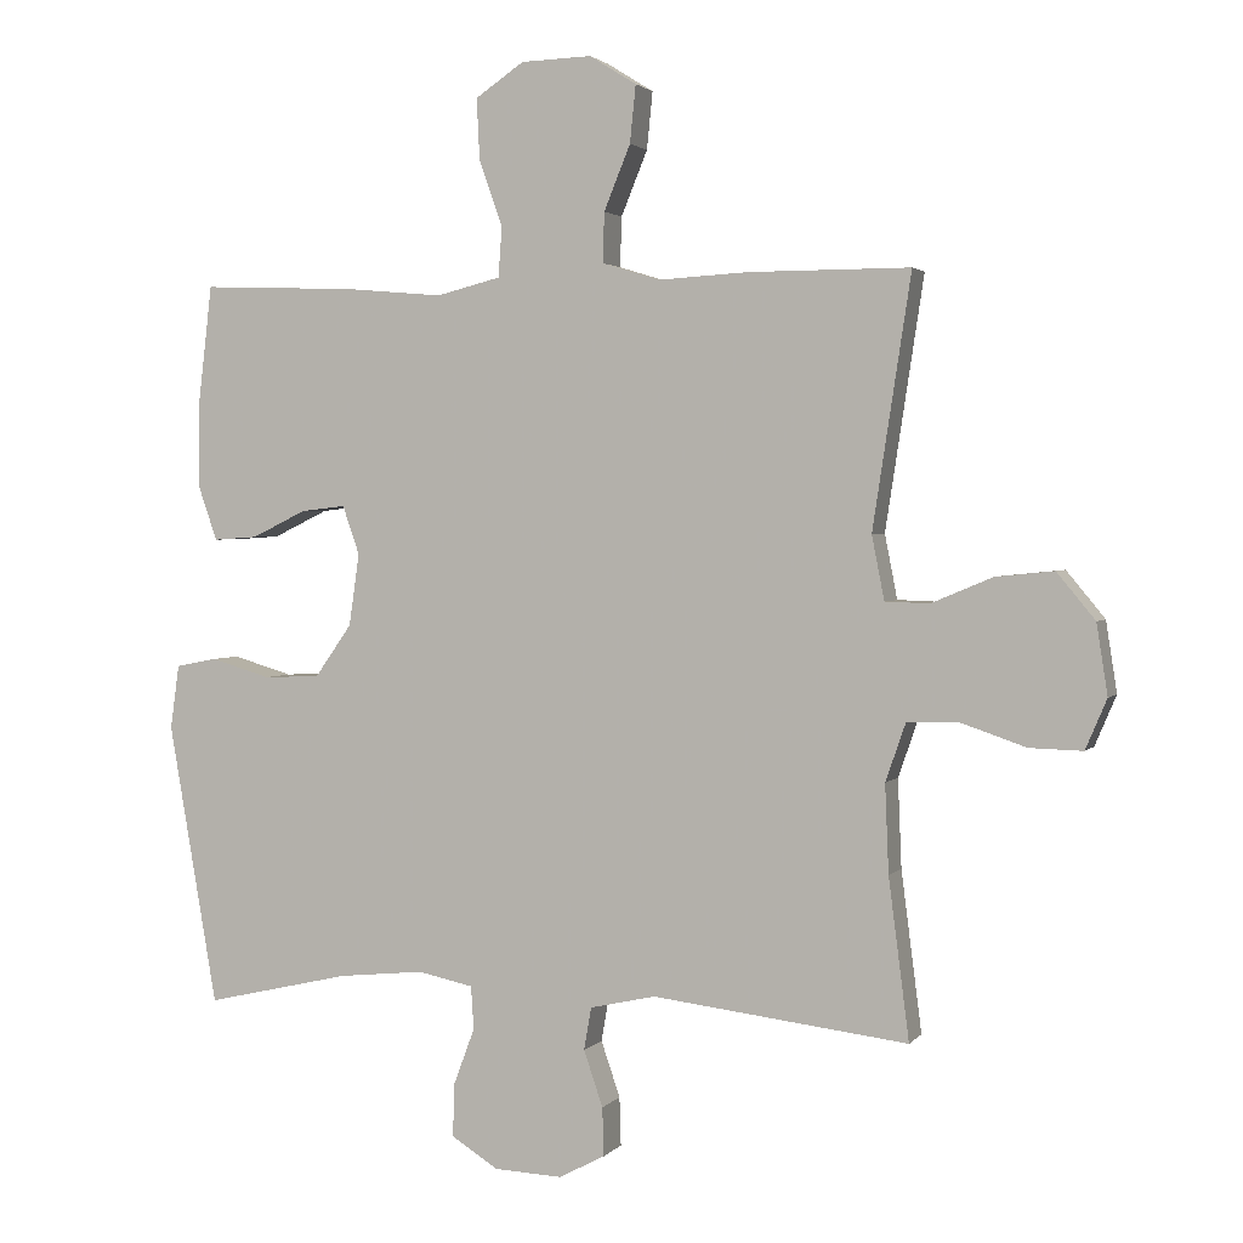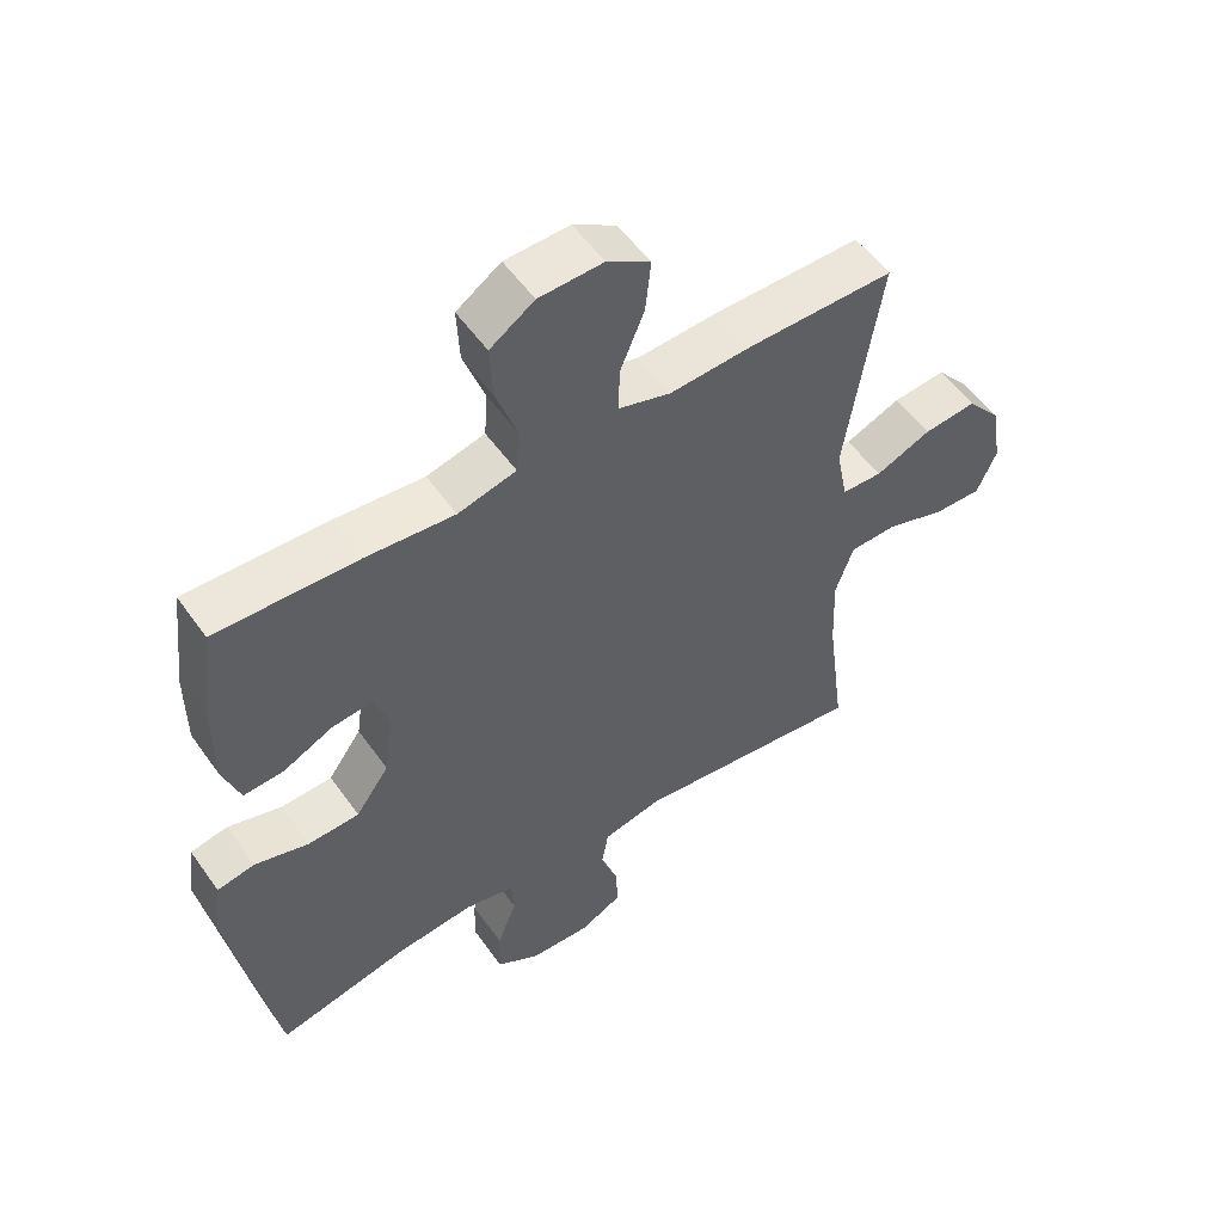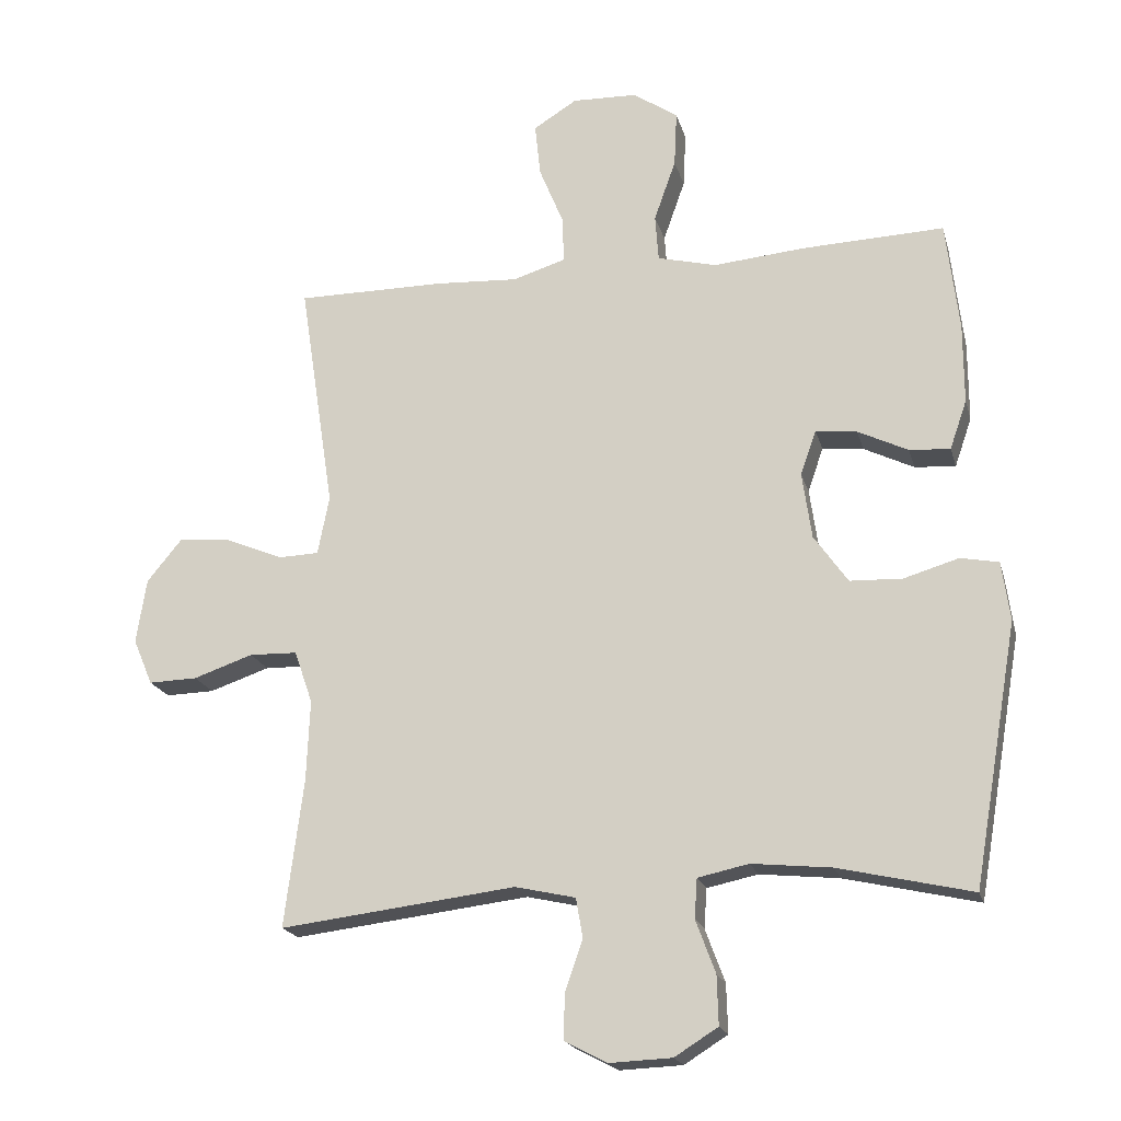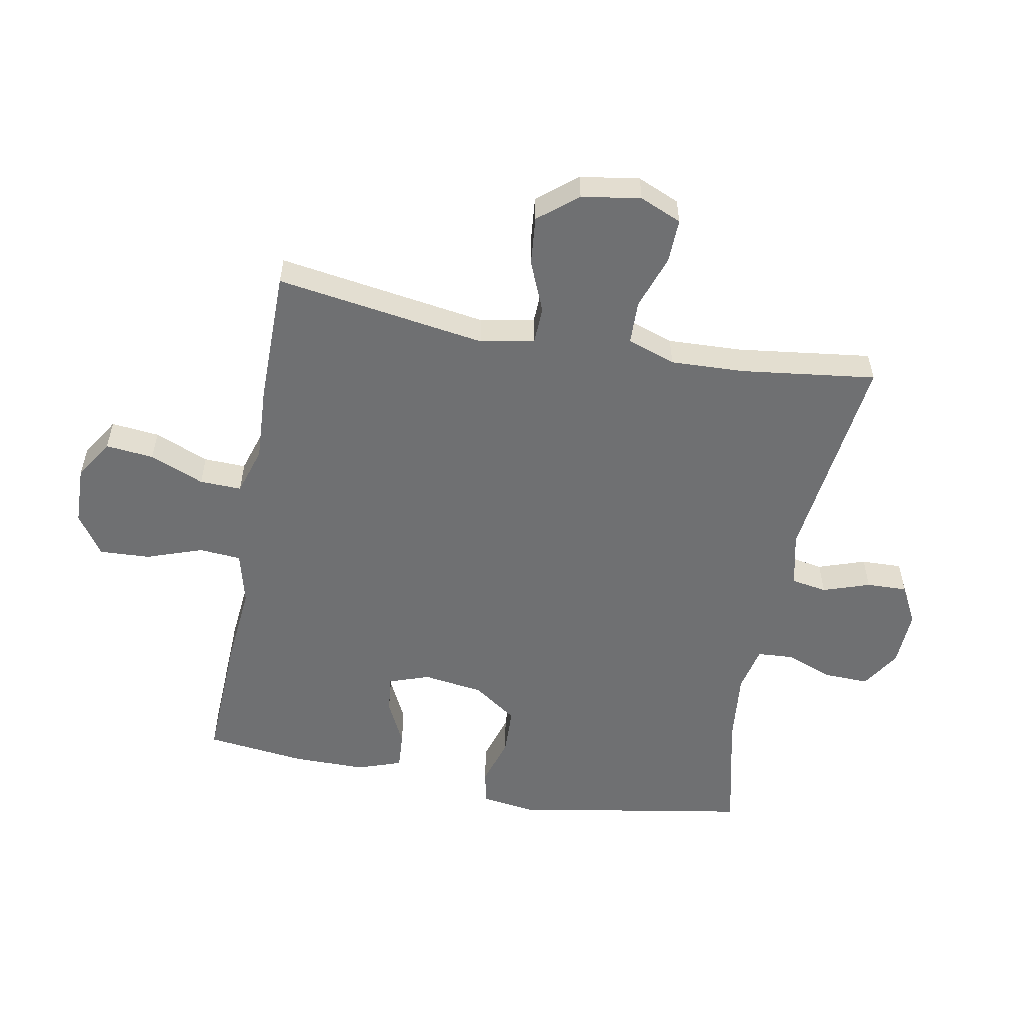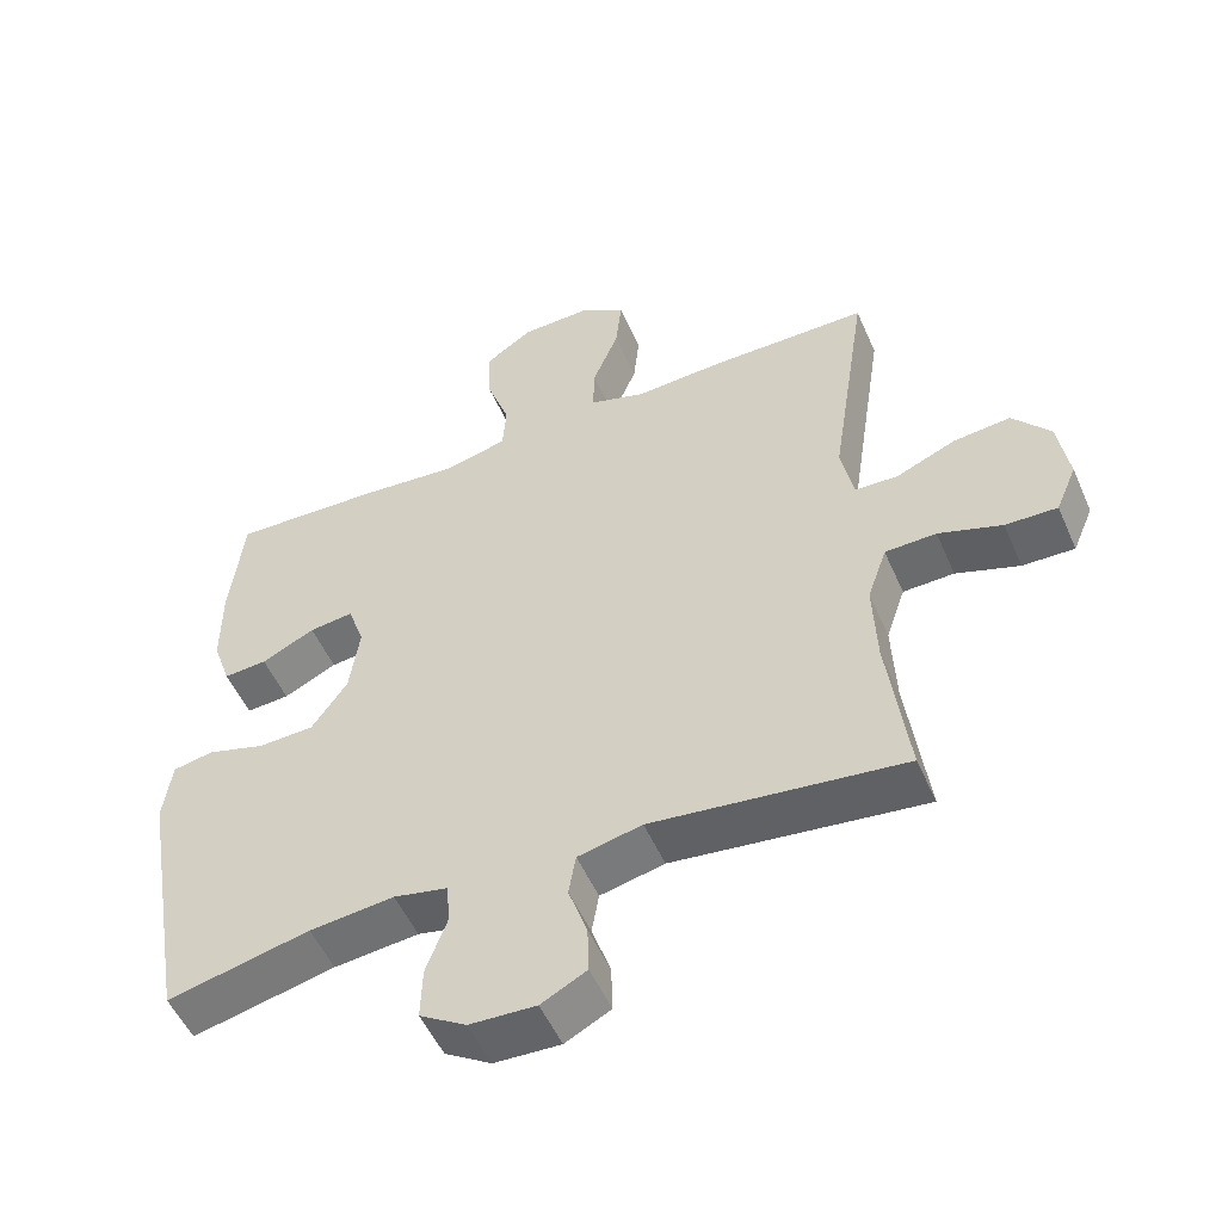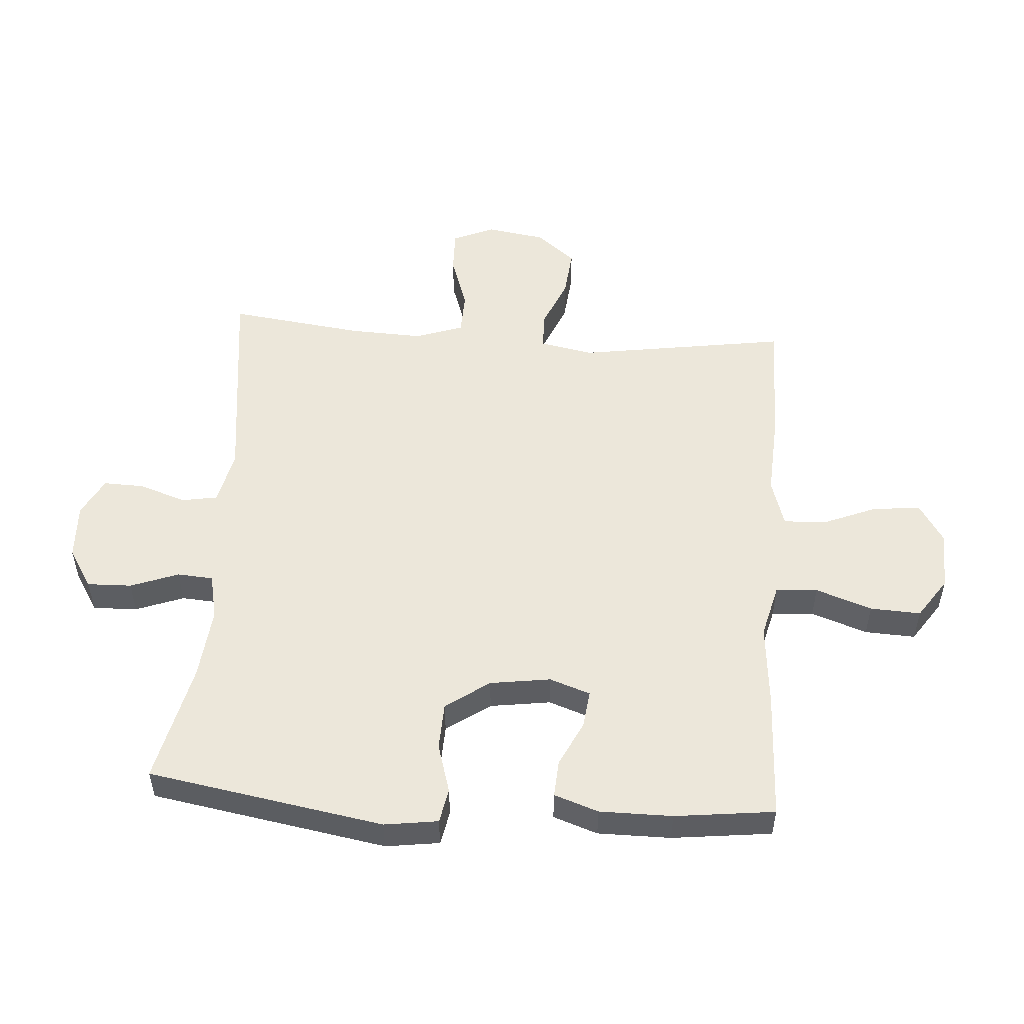
<metadata>
{"format":"obj","ext":"obj","renderer":"f3d","projection":"perspective","resolution":1024,"background":"white","views":[{"elev":2.3,"azim":19.2,"up":"+Z"},{"elev":54.4,"azim":-34.6,"up":"+Z"},{"elev":-19.4,"azim":-165.9,"up":"+Z"},{"elev":-54.9,"azim":79.4,"up":"+Y"},{"elev":-52.5,"azim":23.4,"up":"+Z"},{"elev":52.4,"azim":-86.0,"up":"+Y"}]}
</metadata>
<code>
v 0.5 0.07 0.5
v 0.448 0.07 0.159
v 0.465 0.07 0.072
v 0.525 0.07 0.07
v 0.608 0.07 0.105
v 0.687 0.07 0.113
v 0.739 0.07 0.05
v 0.754 0.07 -0.046
v 0.725 0.07 -0.114
v 0.653 0.07 -0.112
v 0.565 0.07 -0.082
v 0.494 0.07 -0.084
v 0.467 0.07 -0.162
v 0.472 0.07 -0.282
v 0.5 0.07 -0.5
v 0.152 0.07 -0.458
v 0.063 0.07 -0.478
v 0.053 0.07 -0.536
v 0.079 0.07 -0.612
v 0.081 0.07 -0.678
v 0.018 0.07 -0.711
v -0.074 0.07 -0.707
v -0.138 0.07 -0.667
v -0.136 0.07 -0.595
v -0.107 0.07 -0.517
v -0.111 0.07 -0.459
v -0.186 0.07 -0.443
v -0.303 0.07 -0.455
v -0.5 0.07 -0.5
v -0.566 0.07 -0.117
v -0.554 0.07 -0.03
v -0.498 0.07 -0.019
v -0.417 0.07 -0.043
v -0.34 0.07 -0.04
v -0.29 0.07 0.031
v -0.276 0.07 0.129
v -0.299 0.07 0.195
v -0.36 0.07 0.188
v -0.434 0.07 0.152
v -0.494 0.07 0.148
v -0.519 0.07 0.22
v -0.519 0.07 0.338
v -0.5 0.07 0.5
v -0.289 0.07 0.492
v -0.156 0.07 0.48
v -0.069 0.07 0.502
v -0.064 0.07 0.57
v -0.096 0.07 0.661
v -0.1 0.07 0.743
v -0.034 0.07 0.788
v 0.062 0.07 0.791
v 0.126 0.07 0.751
v 0.118 0.07 0.673
v 0.082 0.07 0.585
v 0.08 0.07 0.517
v 0.158 0.07 0.493
v 0.281 0.07 0.5
v 0.5 0 0.5
v 0.448 0 0.159
v 0.465 0 0.072
v 0.525 0 0.07
v 0.608 0 0.105
v 0.687 0 0.113
v 0.739 0 0.05
v 0.754 0 -0.046
v 0.725 0 -0.114
v 0.653 0 -0.112
v 0.565 0 -0.082
v 0.494 0 -0.084
v 0.467 0 -0.162
v 0.472 0 -0.282
v 0.5 0 -0.5
v 0.152 0 -0.458
v 0.063 0 -0.478
v 0.053 0 -0.536
v 0.079 0 -0.612
v 0.081 0 -0.678
v 0.018 0 -0.711
v -0.074 0 -0.707
v -0.138 0 -0.667
v -0.136 0 -0.595
v -0.107 0 -0.517
v -0.111 0 -0.459
v -0.186 0 -0.443
v -0.303 0 -0.455
v -0.5 0 -0.5
v -0.566 0 -0.117
v -0.554 0 -0.03
v -0.498 0 -0.019
v -0.417 0 -0.043
v -0.34 0 -0.04
v -0.29 0 0.031
v -0.276 0 0.129
v -0.299 0 0.195
v -0.36 0 0.188
v -0.434 0 0.152
v -0.494 0 0.148
v -0.519 0 0.22
v -0.519 0 0.338
v -0.5 0 0.5
v -0.289 0 0.492
v -0.156 0 0.48
v -0.069 0 0.502
v -0.064 0 0.57
v -0.096 0 0.661
v -0.1 0 0.743
v -0.034 0 0.788
v 0.062 0 0.791
v 0.126 0 0.751
v 0.118 0 0.673
v 0.082 0 0.585
v 0.08 0 0.517
v 0.158 0 0.493
v 0.281 0 0.5
f 56 57 1 2
f 55 56 2 3
f 52 53 54
f 51 52 54
f 50 51 54
f 49 50 54
f 48 49 54
f 47 48 54
f 46 47 54 55
f 45 46 55 3
f 43 44 45
f 42 43 45
f 41 42 45
f 40 41 45
f 39 40 45
f 38 39 45
f 37 38 45
f 36 37 45 3
f 31 32 33
f 30 31 33
f 29 30 33
f 28 29 33
f 27 28 33 34
f 26 27 34 35
f 23 24 25
f 22 23 25
f 21 22 25
f 20 21 25
f 19 20 25
f 18 19 25
f 17 18 25 26
f 35 36 3
f 26 35 3
f 17 26 3
f 16 17 3
f 9 10 11
f 8 9 11
f 7 8 11
f 6 7 11
f 5 6 11
f 4 5 11
f 4 11 12
f 3 4 12 13
f 14 15 16
f 13 14 16
f 3 13 16
f 59 58 114 113
f 60 59 113 112
f 111 110 109
f 111 109 108
f 111 108 107
f 111 107 106
f 111 106 105
f 111 105 104
f 112 111 104 103
f 60 112 103 102
f 102 101 100
f 102 100 99
f 102 99 98
f 102 98 97
f 102 97 96
f 102 96 95
f 102 95 94
f 60 102 94 93
f 90 89 88
f 90 88 87
f 90 87 86
f 90 86 85
f 91 90 85 84
f 92 91 84 83
f 82 81 80
f 82 80 79
f 82 79 78
f 82 78 77
f 82 77 76
f 82 76 75
f 83 82 75 74
f 60 93 92
f 60 92 83
f 60 83 74
f 60 74 73
f 68 67 66
f 68 66 65
f 68 65 64
f 68 64 63
f 68 63 62
f 68 62 61
f 69 68 61
f 70 69 61 60
f 73 72 71
f 73 71 70
f 73 70 60
f 1 58 59 2
f 2 59 60 3
f 3 60 61 4
f 4 61 62 5
f 5 62 63 6
f 6 63 64 7
f 7 64 65 8
f 8 65 66 9
f 9 66 67 10
f 10 67 68 11
f 11 68 69 12
f 12 69 70 13
f 13 70 71 14
f 14 71 72 15
f 15 72 73 16
f 16 73 74 17
f 17 74 75 18
f 18 75 76 19
f 19 76 77 20
f 20 77 78 21
f 21 78 79 22
f 22 79 80 23
f 23 80 81 24
f 24 81 82 25
f 25 82 83 26
f 26 83 84 27
f 27 84 85 28
f 28 85 86 29
f 29 86 87 30
f 30 87 88 31
f 31 88 89 32
f 32 89 90 33
f 33 90 91 34
f 34 91 92 35
f 35 92 93 36
f 36 93 94 37
f 37 94 95 38
f 38 95 96 39
f 39 96 97 40
f 40 97 98 41
f 41 98 99 42
f 42 99 100 43
f 43 100 101 44
f 44 101 102 45
f 45 102 103 46
f 46 103 104 47
f 47 104 105 48
f 48 105 106 49
f 49 106 107 50
f 50 107 108 51
f 51 108 109 52
f 52 109 110 53
f 53 110 111 54
f 54 111 112 55
f 55 112 113 56
f 56 113 114 57
f 57 114 58 1

</code>
